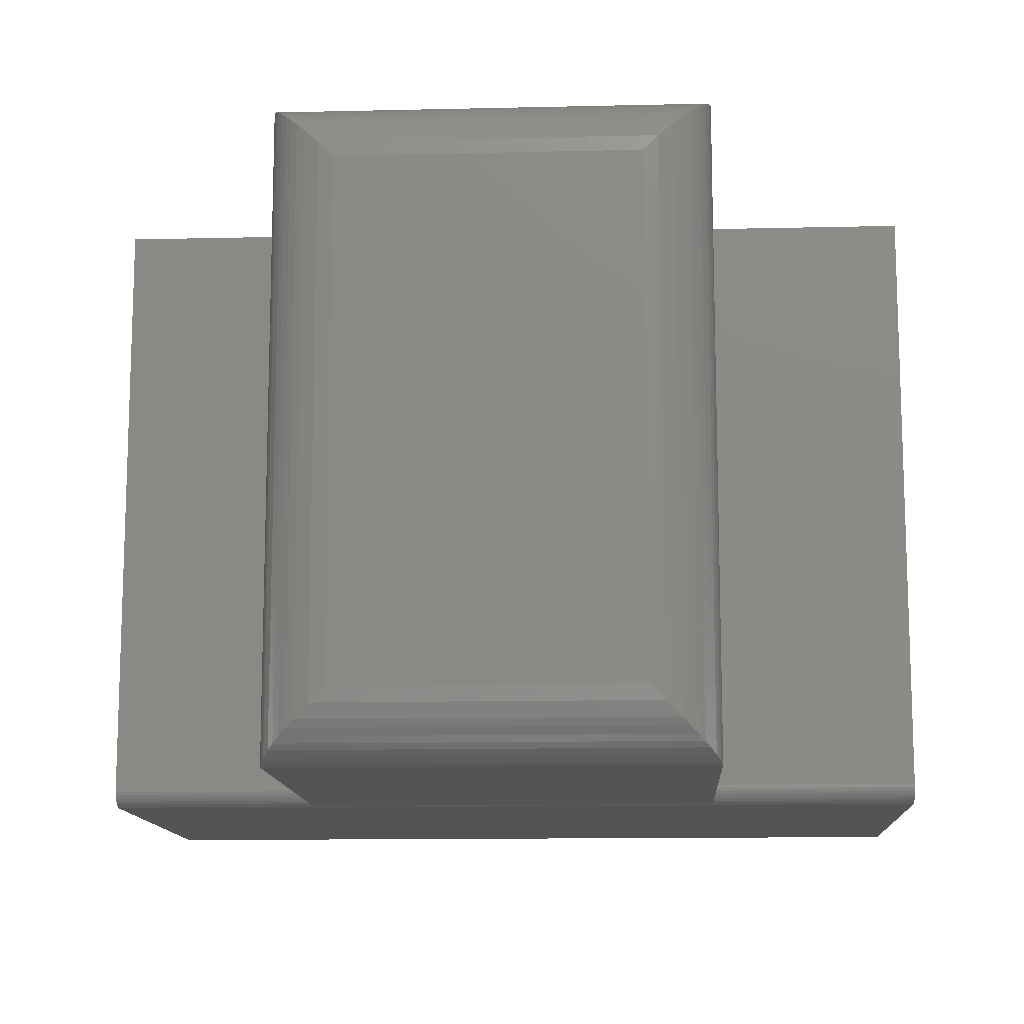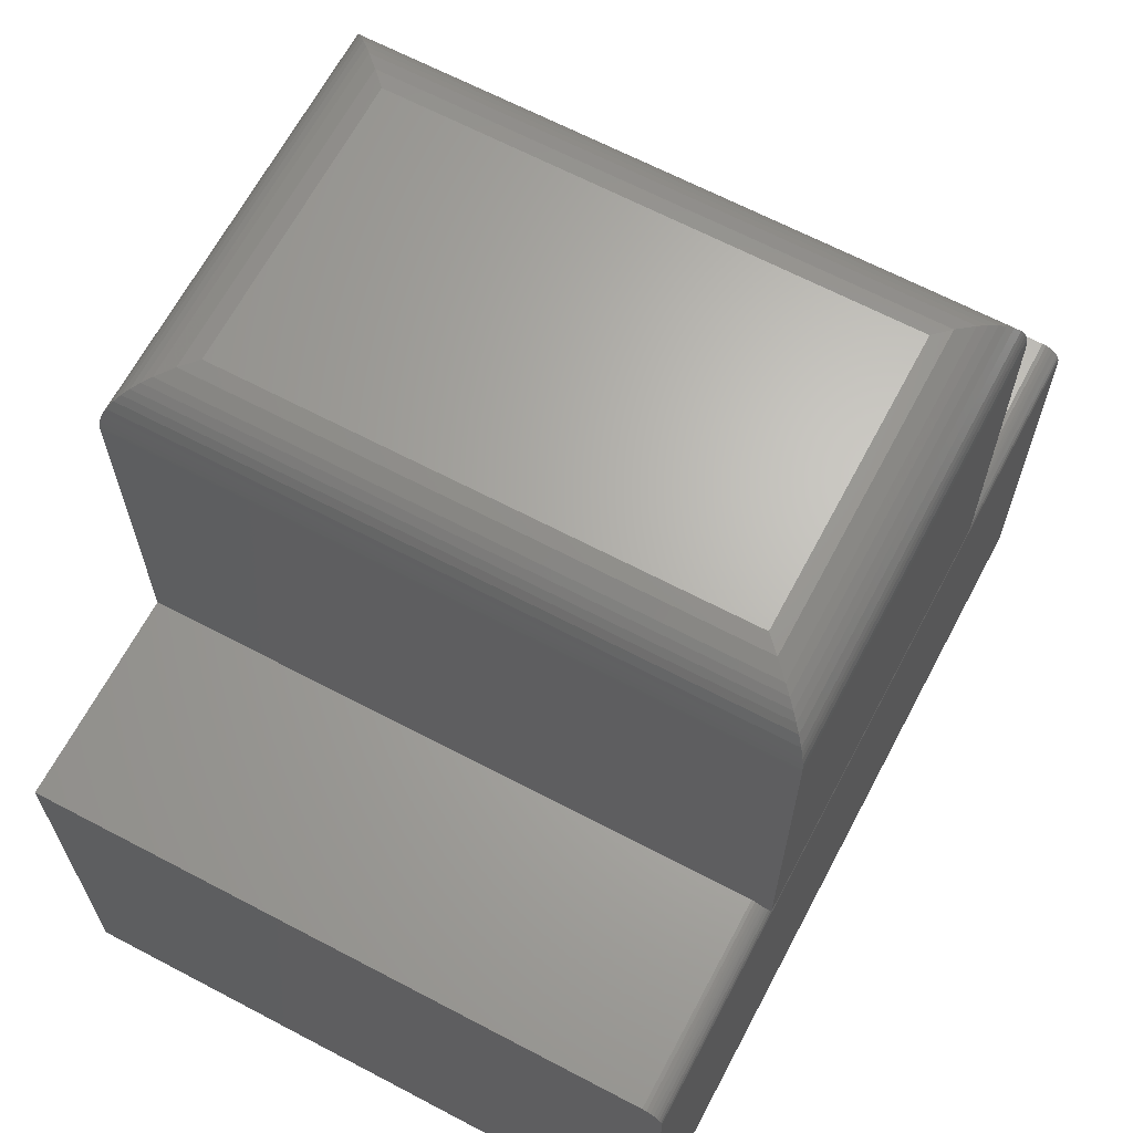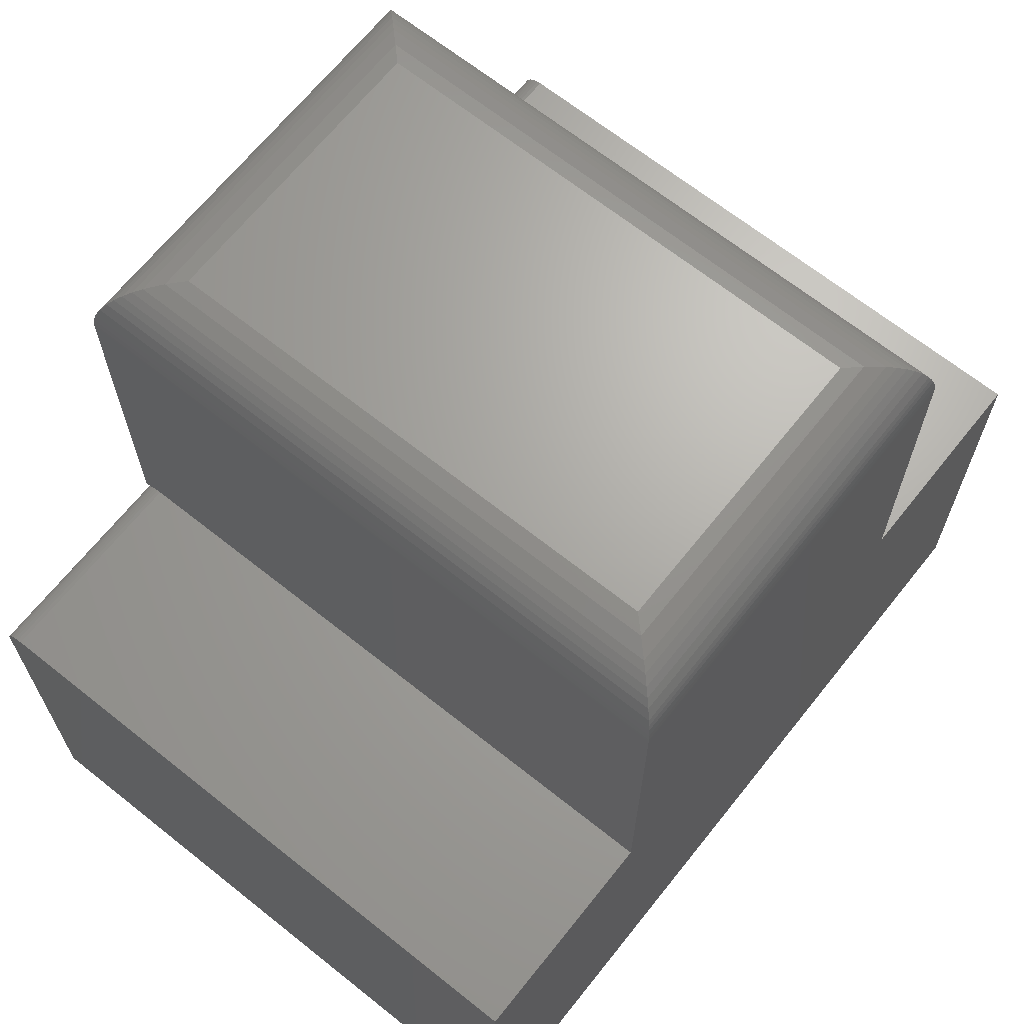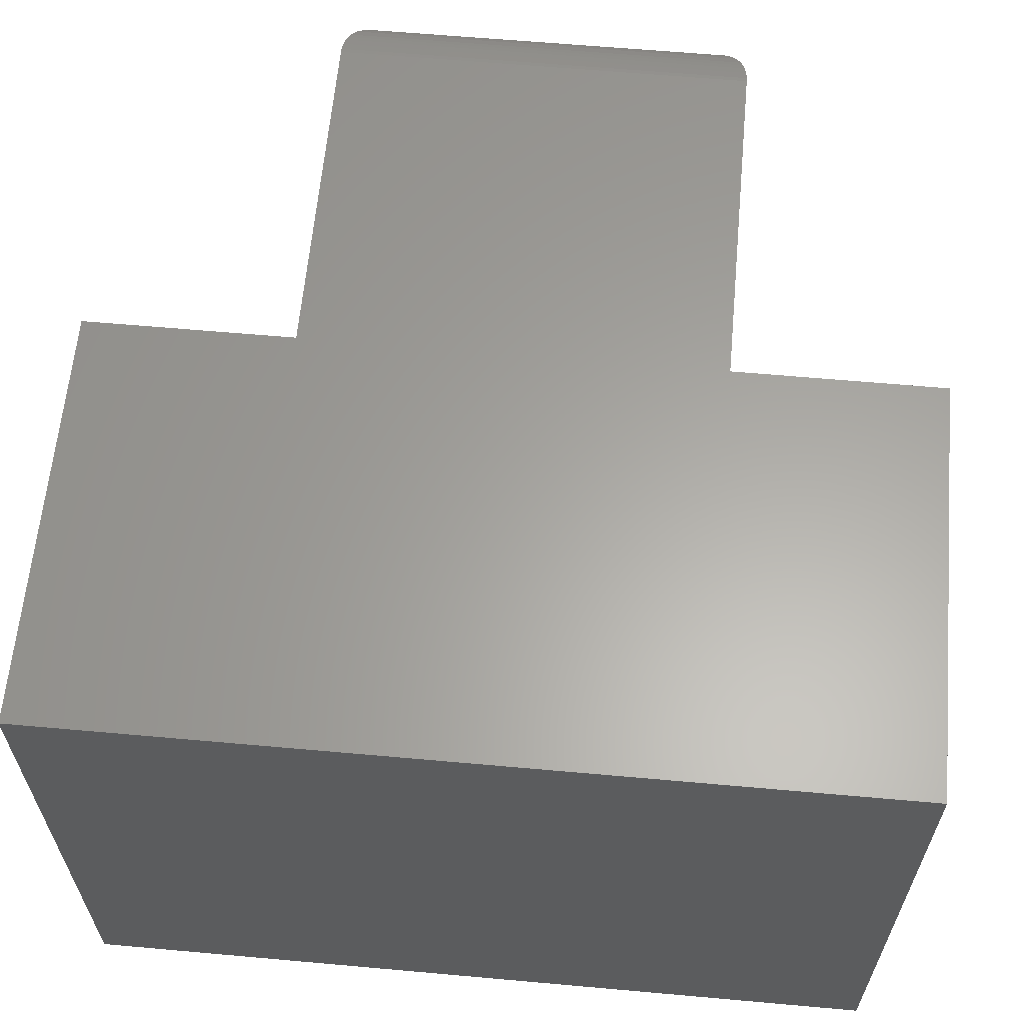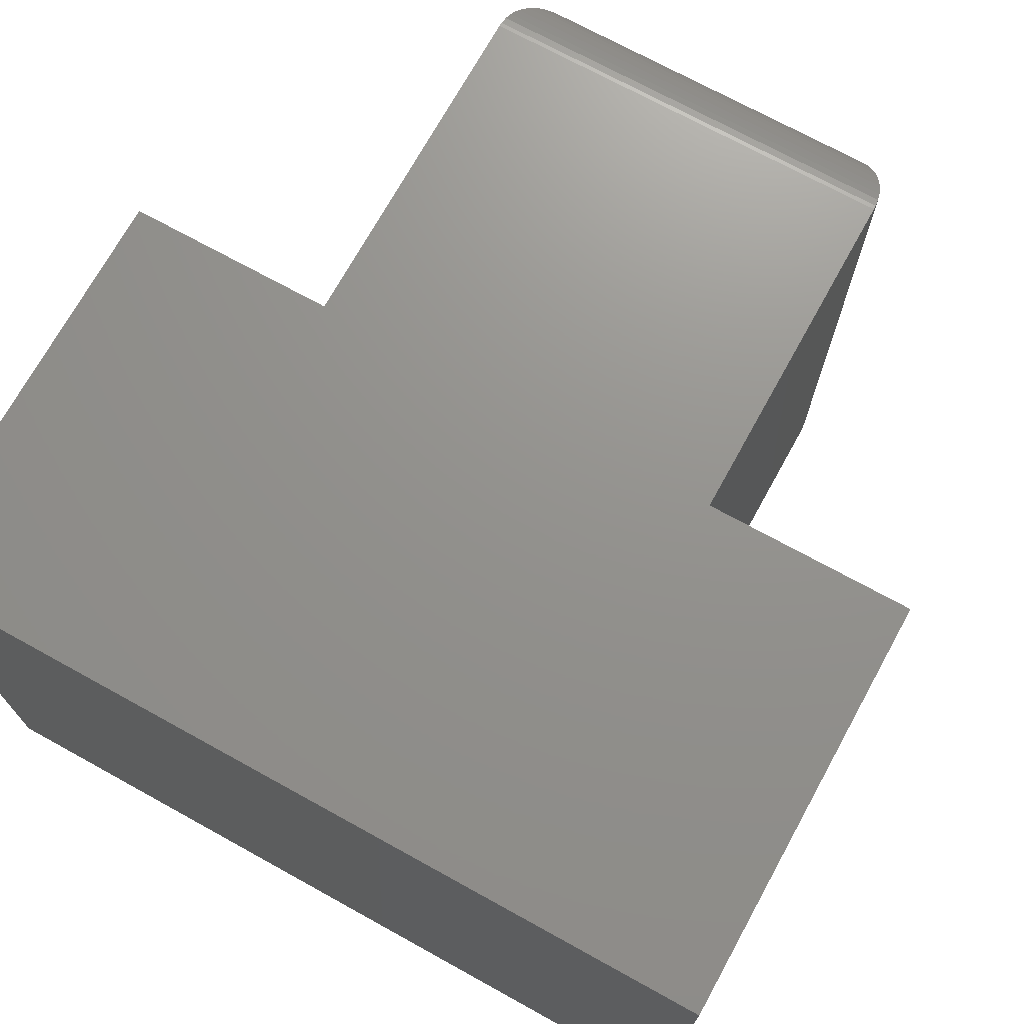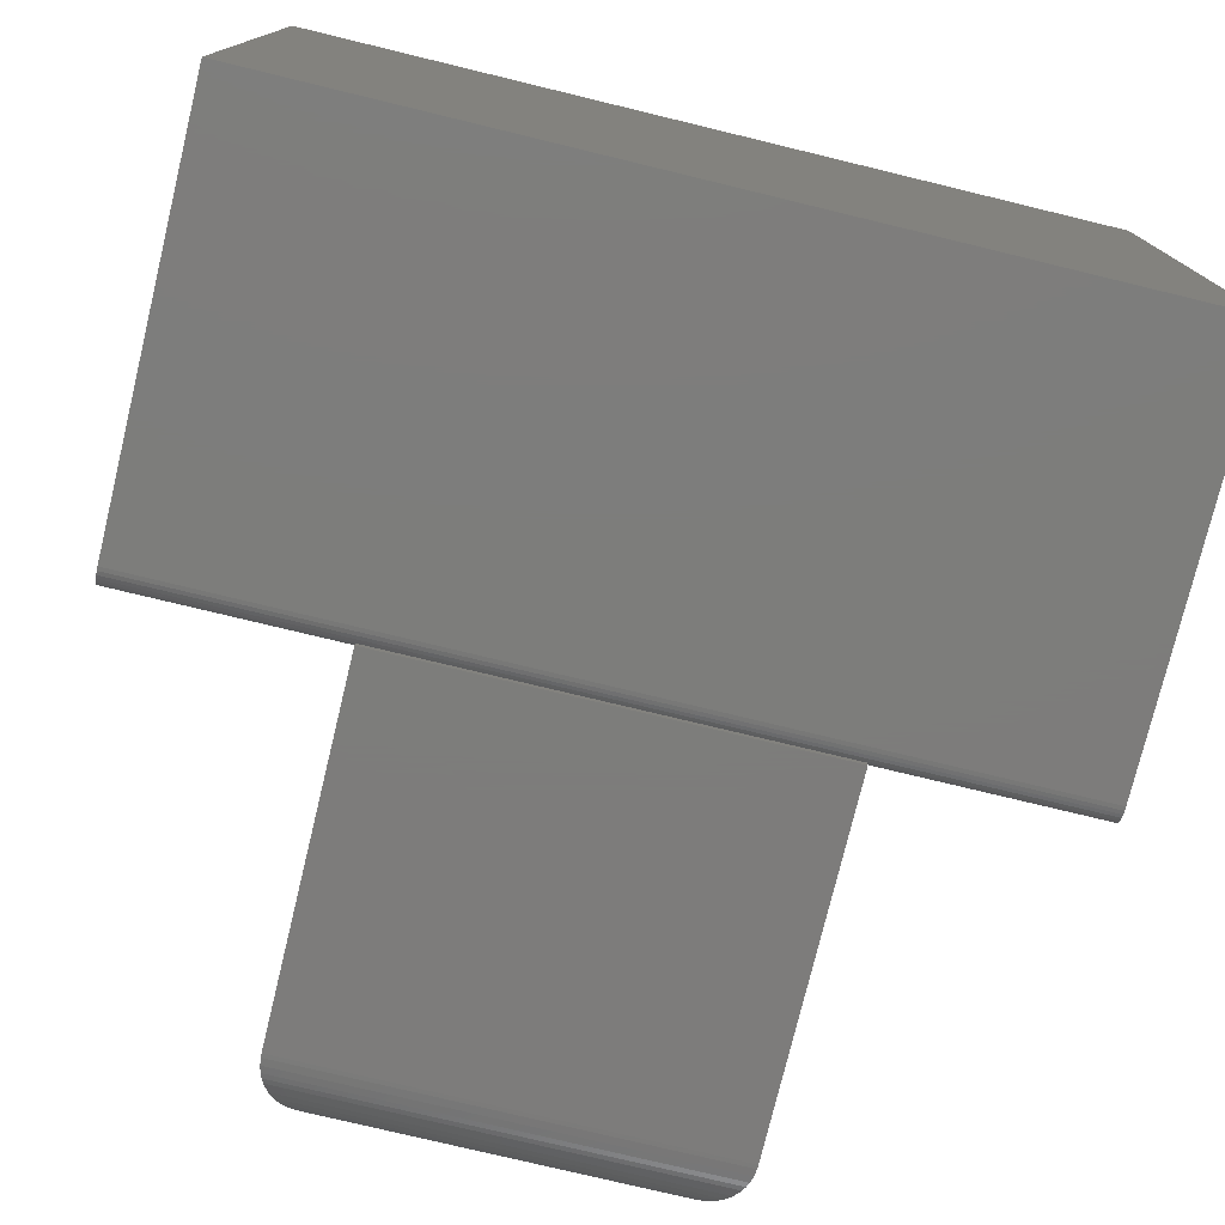
<metadata>
{"format":"stl","ext":"stl","renderer":"f3d","projection":"perspective","resolution":1024,"background":"white","views":[{"elev":-12.5,"azim":-176.9,"up":"+Z"},{"elev":65.6,"azim":117.9,"up":"+Y"},{"elev":67.0,"azim":-51.4,"up":"+Y"},{"elev":62.0,"azim":5.2,"up":"+Z"},{"elev":71.7,"azim":28.9,"up":"+Z"},{"elev":-76.4,"azim":-13.6,"up":"+Z"}]}
</metadata>
<code>
# stl→obj: 92 verts, 180 faces
v 0.25 0.25 -0.375
v 0.002632 0.25 -0.375
v 0.25 0.6719 -0.375
v -0.25 0.25 -0.375
v -0.25 0.6719 -0.375
v -0.25 0.25 -0.3664
v -0.25 0.2523 -0.3631
v -0.25 0.2539 -0.3594
v -0.25 0.2549 -0.3555
v -0.25 0.2553 -0.3516
v -0.25 0.2553 0.375
v -0.25 0.6719 0.375
v 0.1719 0.75 -0.2969
v -0.1719 0.75 -0.2969
v 0.1719 0.75 0.2969
v -0.1719 0.75 0.2969
v 0.25 0.6719 0.375
v 0.25 0.2553 0.375
v 0.25 0.2553 -0.3516
v 0.25 0.2549 -0.3555
v 0.25 0.2539 -0.3594
v 0.25 0.2523 -0.3631
v 0.25 0.25 -0.3664
v -0.5 -0.25 0.375
v 0.5 -0.25 0.375
v 0.5 0.2553 0.375
v -0.5 0.2553 0.375
v -0.1894 0.748 -0.3144
v -0.1894 0.748 0.3144
v -0.2498 0.6767 -0.3748
v -0.2488 0.6854 0.3738
v -0.2488 0.6854 -0.3738
v -0.2468 0.6938 0.3718
v -0.2468 0.6938 -0.3718
v -0.2447 0.7001 0.3697
v -0.2447 0.7001 -0.3697
v -0.2422 0.706 0.3672
v -0.2359 0.7166 -0.3609
v -0.2359 0.7166 0.3609
v -0.2299 0.7242 0.3549
v -0.2299 0.7242 -0.3549
v -0.2231 0.7308 0.3481
v -0.215 0.737 -0.34
v -0.215 0.737 0.34
v -0.2064 0.742 0.3314
v -0.2064 0.742 -0.3314
v -0.2498 0.6767 0.3748
v -0.2422 0.706 -0.3672
v -0.2231 0.7308 -0.3481
v 0.1894 0.748 0.3144
v 0.2064 0.742 0.3314
v 0.2231 0.7308 0.3481
v 0.2299 0.7242 0.3549
v 0.2422 0.706 0.3672
v 0.2447 0.7001 0.3697
v 0.2468 0.6938 0.3718
v 0.2488 0.6854 0.3738
v 0.215 0.737 0.34
v 0.2359 0.7166 0.3609
v 0.2498 0.6767 0.3748
v 0.1894 0.748 -0.3144
v 0.2064 0.742 -0.3314
v 0.2231 0.7308 -0.3481
v 0.2299 0.7242 -0.3549
v 0.2422 0.706 -0.3672
v 0.2447 0.7001 -0.3697
v 0.2468 0.6938 -0.3718
v 0.2488 0.6854 -0.3738
v 0.215 0.737 -0.34
v 0.2359 0.7166 -0.3609
v 0.2498 0.6767 -0.3748
v 0.002632 0.25 -0.3664
v 0.5 0.2553 -0.3516
v -0.5 0.2553 -0.3516
v -0.5 0.2513 -0.3646
v -0.5 0.2535 -0.3605
v -0.5 0.2548 -0.3561
v 0.5 0.2535 -0.3605
v 0.5 0.2513 -0.3646
v 0.5 0.2548 -0.3561
v 0.5 0.2484 -0.3681
v -0.5 0.2484 -0.3681
v 0.5 0.2318 -0.375
v -0.5 0.2318 -0.375
v 0.5 0.2364 -0.3745
v -0.5 0.2364 -0.3745
v 0.5 0.2408 -0.3732
v -0.5 0.2408 -0.3732
v 0.5 0.2448 -0.3711
v -0.5 0.2448 -0.3711
v -0.5 -0.25 -0.375
v 0.5 -0.25 -0.375
f 1 2 3
f 3 2 4
f 3 4 5
f 5 4 6
f 5 6 7
f 5 7 8
f 5 8 9
f 5 9 10
f 5 10 11
f 5 11 12
f 13 14 15
f 15 14 16
f 3 17 18
f 3 18 19
f 3 19 20
f 3 20 21
f 3 21 22
f 3 22 23
f 3 23 1
f 24 25 26
f 24 26 18
f 24 18 11
f 24 11 27
f 11 18 12
f 12 18 17
f 16 28 29
f 16 14 28
f 30 31 32
f 32 31 33
f 32 33 34
f 34 33 35
f 34 35 36
f 36 35 37
f 38 39 40
f 38 40 41
f 41 40 42
f 43 44 45
f 43 45 46
f 46 45 29
f 46 29 28
f 5 12 30
f 30 12 47
f 30 47 31
f 39 38 37
f 37 38 48
f 37 48 36
f 44 43 42
f 42 43 49
f 42 49 41
f 15 29 50
f 15 16 29
f 50 29 45
f 50 45 51
f 51 45 44
f 52 42 40
f 52 40 53
f 53 40 39
f 54 37 35
f 54 35 55
f 55 35 33
f 55 33 56
f 56 33 31
f 56 31 57
f 57 31 47
f 42 52 44
f 44 52 58
f 44 58 51
f 37 54 39
f 39 54 59
f 39 59 53
f 12 17 47
f 47 17 60
f 47 60 57
f 13 50 61
f 13 15 50
f 61 50 51
f 61 51 62
f 62 51 58
f 63 52 53
f 63 53 64
f 64 53 59
f 65 54 55
f 65 55 66
f 66 55 56
f 66 56 67
f 67 56 57
f 67 57 68
f 68 57 60
f 52 63 58
f 58 63 69
f 58 69 62
f 54 65 59
f 59 65 70
f 59 70 64
f 17 3 60
f 60 3 71
f 60 71 68
f 14 61 28
f 14 13 61
f 71 32 68
f 68 32 34
f 68 34 67
f 67 34 36
f 67 36 66
f 66 36 48
f 70 38 41
f 70 41 64
f 64 41 49
f 69 43 46
f 69 46 62
f 62 46 28
f 62 28 61
f 3 5 71
f 71 5 30
f 71 30 32
f 38 70 48
f 48 70 65
f 48 65 66
f 43 69 49
f 49 69 63
f 49 63 64
f 4 2 6
f 6 2 72
f 2 1 72
f 72 1 23
f 26 73 18
f 18 73 19
f 11 10 27
f 27 10 74
f 7 75 76
f 7 76 8
f 8 76 77
f 78 79 22
f 22 21 78
f 80 78 21
f 23 22 79
f 23 79 81
f 23 81 72
f 6 72 81
f 6 81 82
f 6 82 75
f 6 75 7
f 74 10 77
f 77 10 9
f 77 9 8
f 83 84 85
f 85 84 86
f 85 86 87
f 87 86 88
f 87 88 89
f 89 88 90
f 89 90 81
f 81 90 82
f 19 73 20
f 20 73 80
f 20 80 21
f 91 84 92
f 92 84 83
f 90 76 75
f 90 75 82
f 24 27 74
f 24 74 77
f 24 77 91
f 77 76 90
f 77 90 88
f 77 88 86
f 77 86 84
f 77 84 91
f 83 87 92
f 83 85 87
f 79 78 89
f 89 81 79
f 25 92 80
f 25 80 73
f 25 73 26
f 80 92 87
f 80 87 89
f 80 89 78
f 24 91 25
f 25 91 92

</code>
